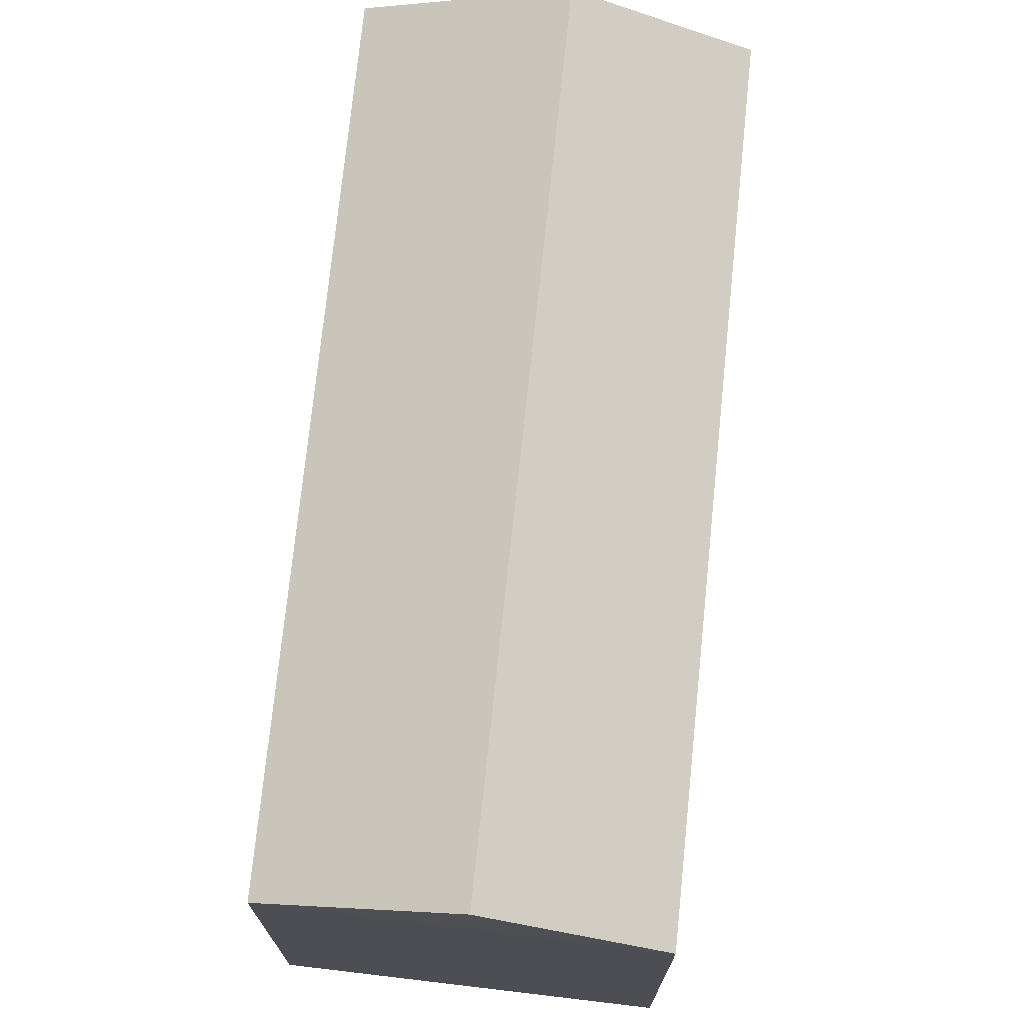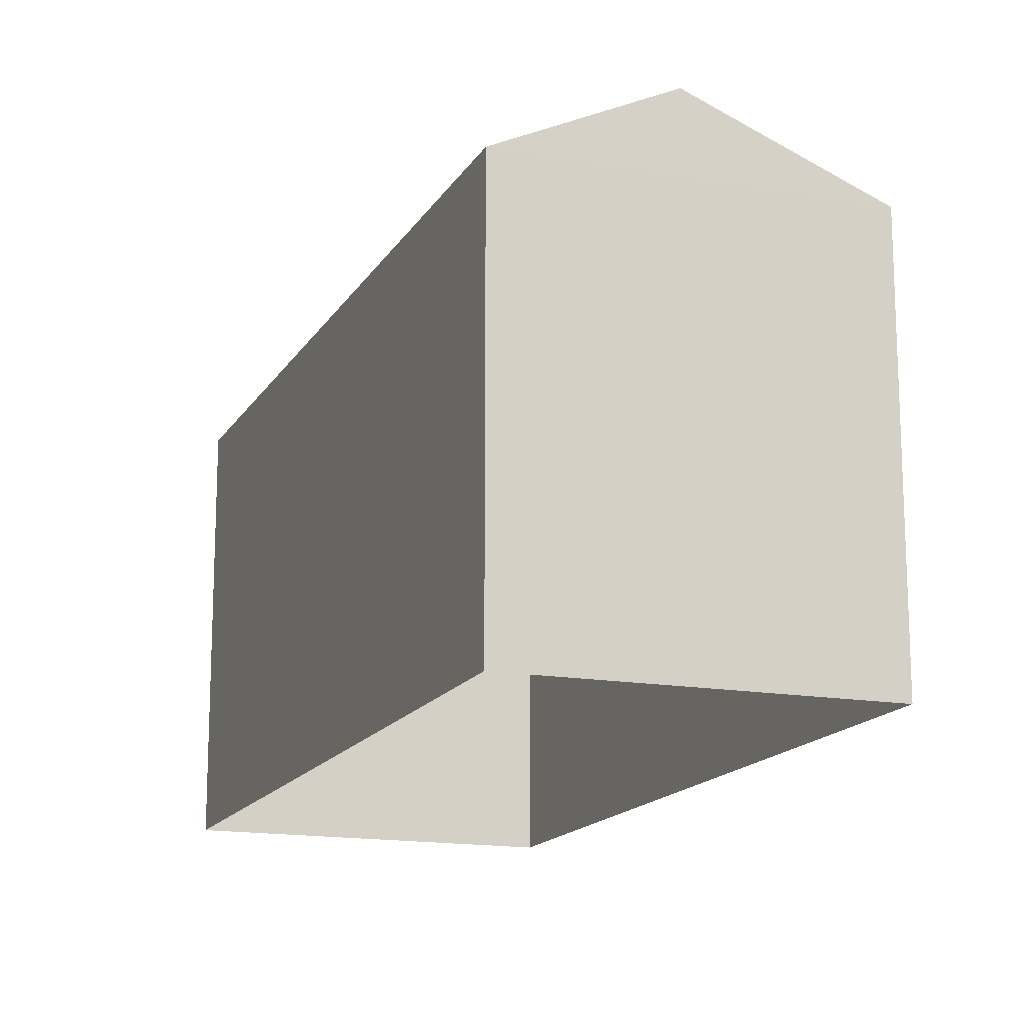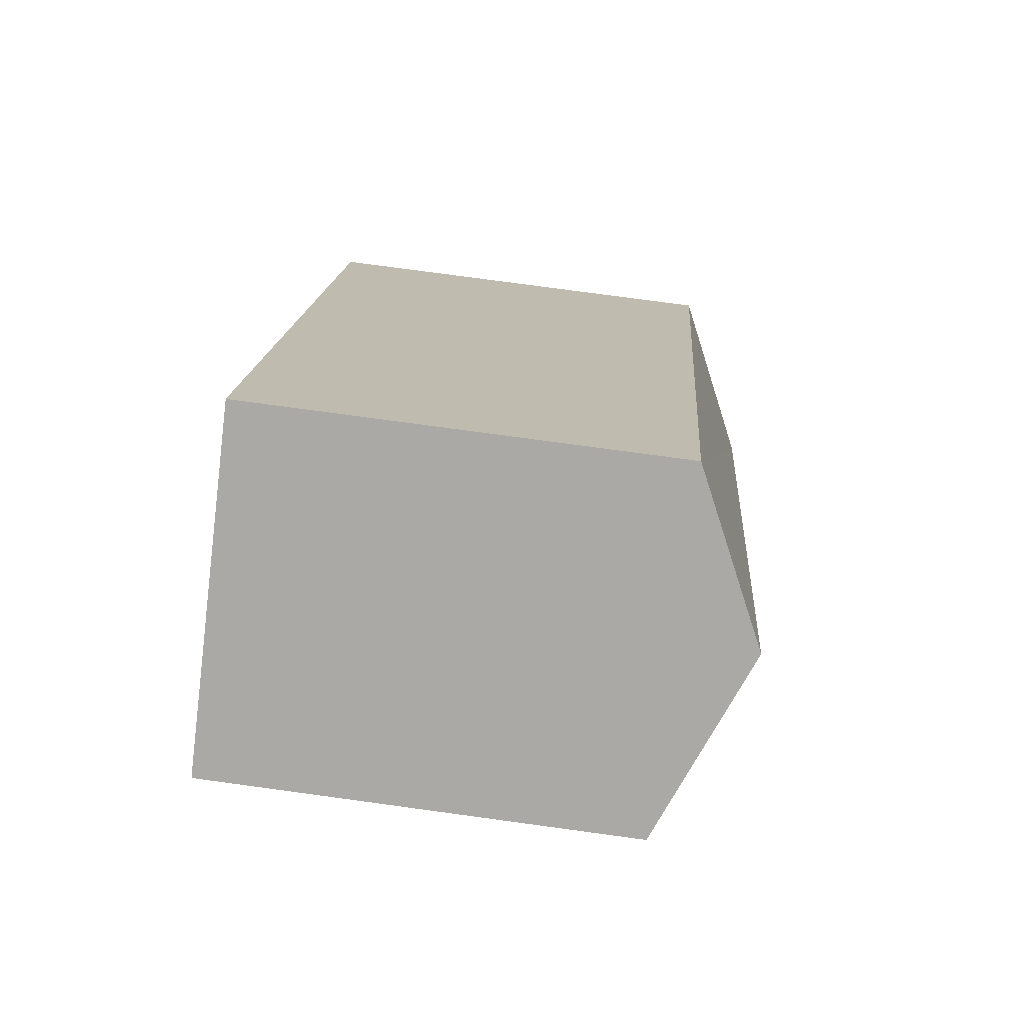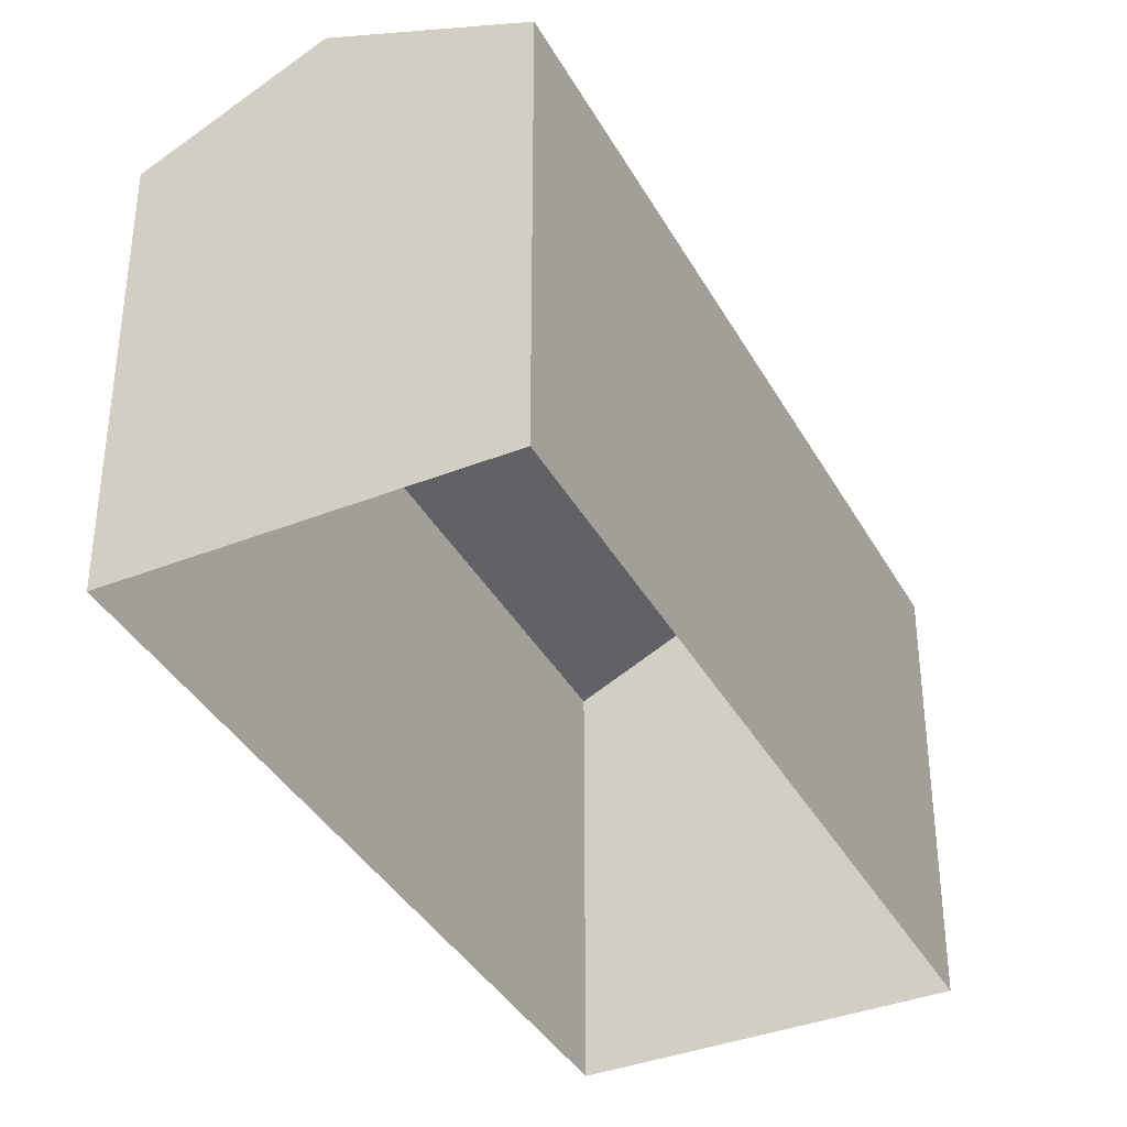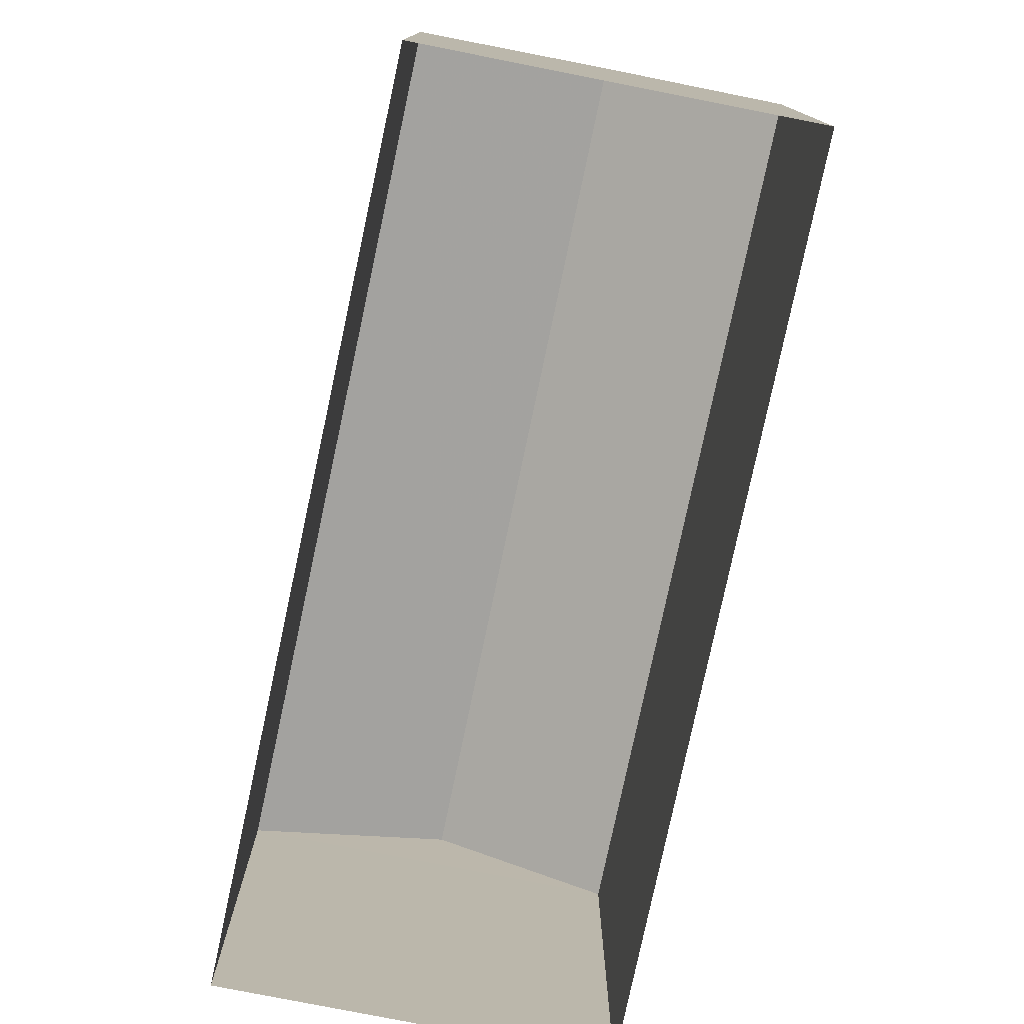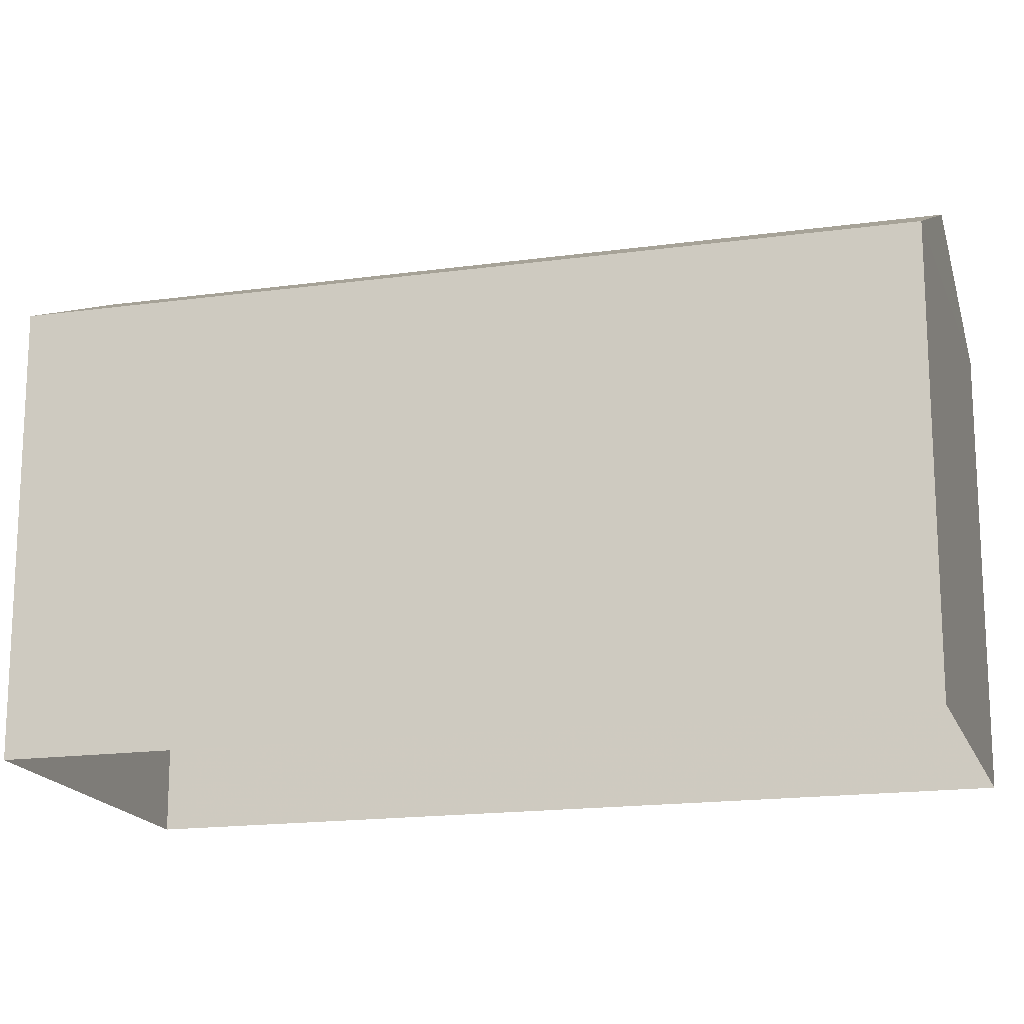
<metadata>
{"format":"obj","ext":"obj","renderer":"f3d","projection":"perspective","resolution":1024,"background":"white","views":[{"elev":73.1,"azim":34.0,"up":"+Z"},{"elev":-15.8,"azim":-172.8,"up":"+Z"},{"elev":76.8,"azim":-82.3,"up":"+Y"},{"elev":-37.6,"azim":-125.9,"up":"+Z"},{"elev":-78.5,"azim":16.1,"up":"+Z"},{"elev":-17.3,"azim":133.5,"up":"+Z"}]}
</metadata>
<code>
v -8.845e+04 -1.004e+05 2.646
v -8.845e+04 -1.004e+05 2.643
v -8.845e+04 -1.004e+05 2.645
v -8.846e+04 -1.004e+05 2.643
v -8.845e+04 -1.004e+05 8.756
v -8.845e+04 -1.004e+05 9.883
v -8.845e+04 -1.004e+05 8.758
v -8.846e+04 -1.004e+05 9.881
v -8.845e+04 -1.004e+05 8.758
v -8.846e+04 -1.004e+05 8.756
f 1 2 3
f 1 4 2
f 5 6 7
f 8 6 5
f 6 8 9
f 9 8 10
f 8 5 10
f 6 9 7
f 7 1 3
f 7 9 1
f 10 4 1
f 9 10 1
f 5 2 4
f 10 5 4
f 5 3 2
f 5 7 3

</code>
